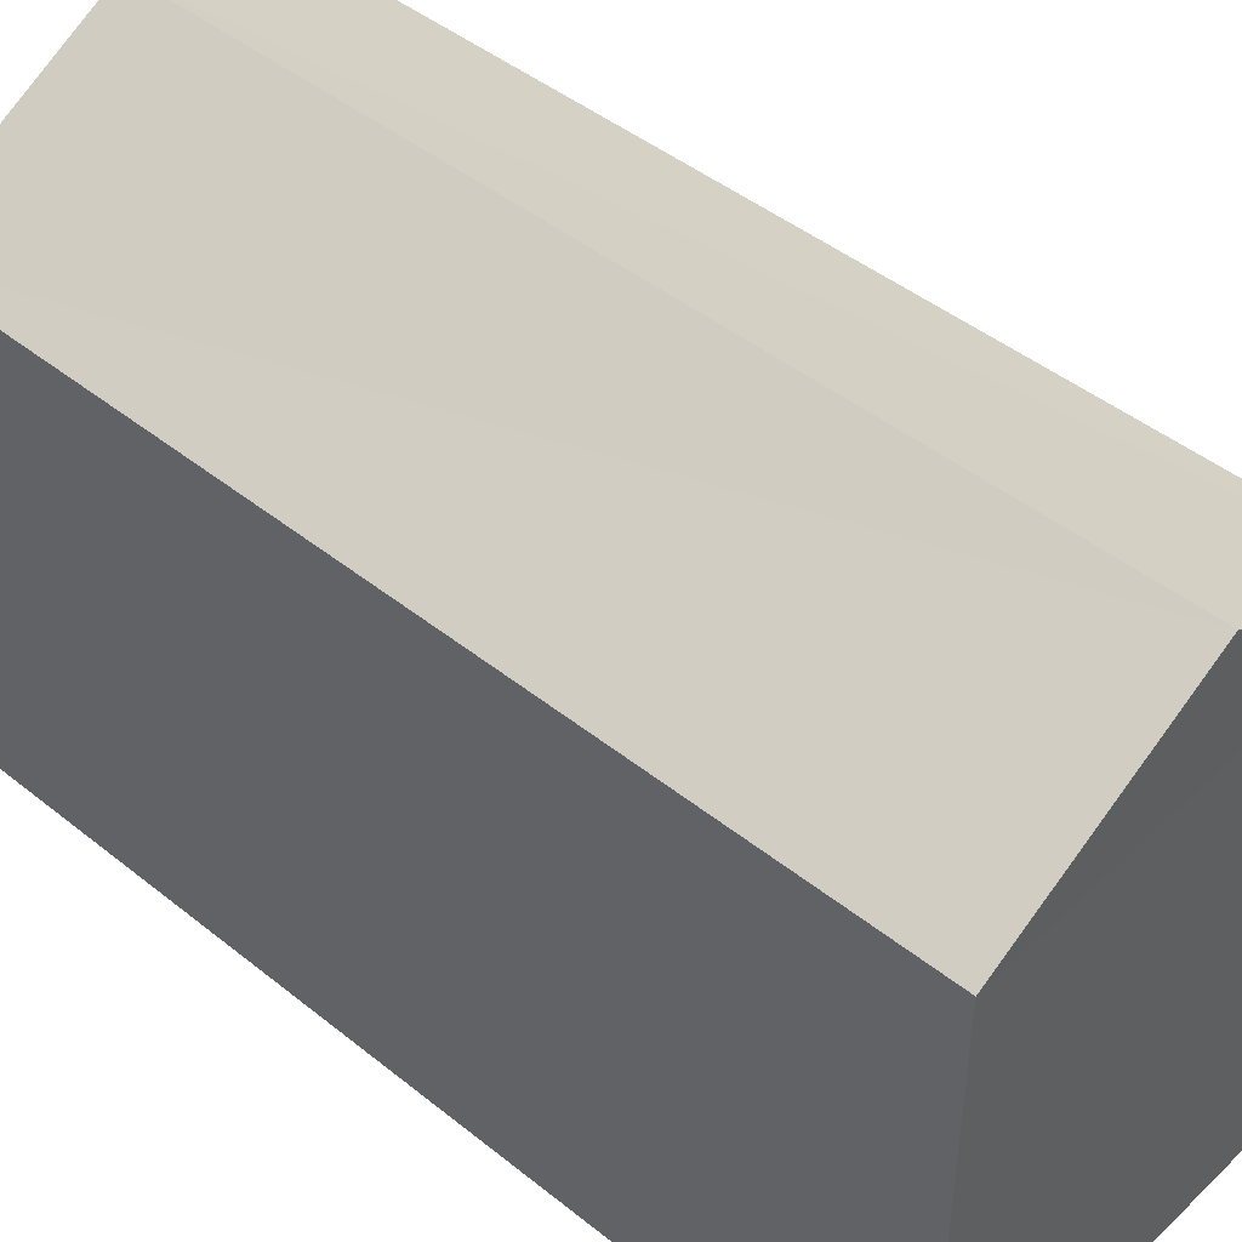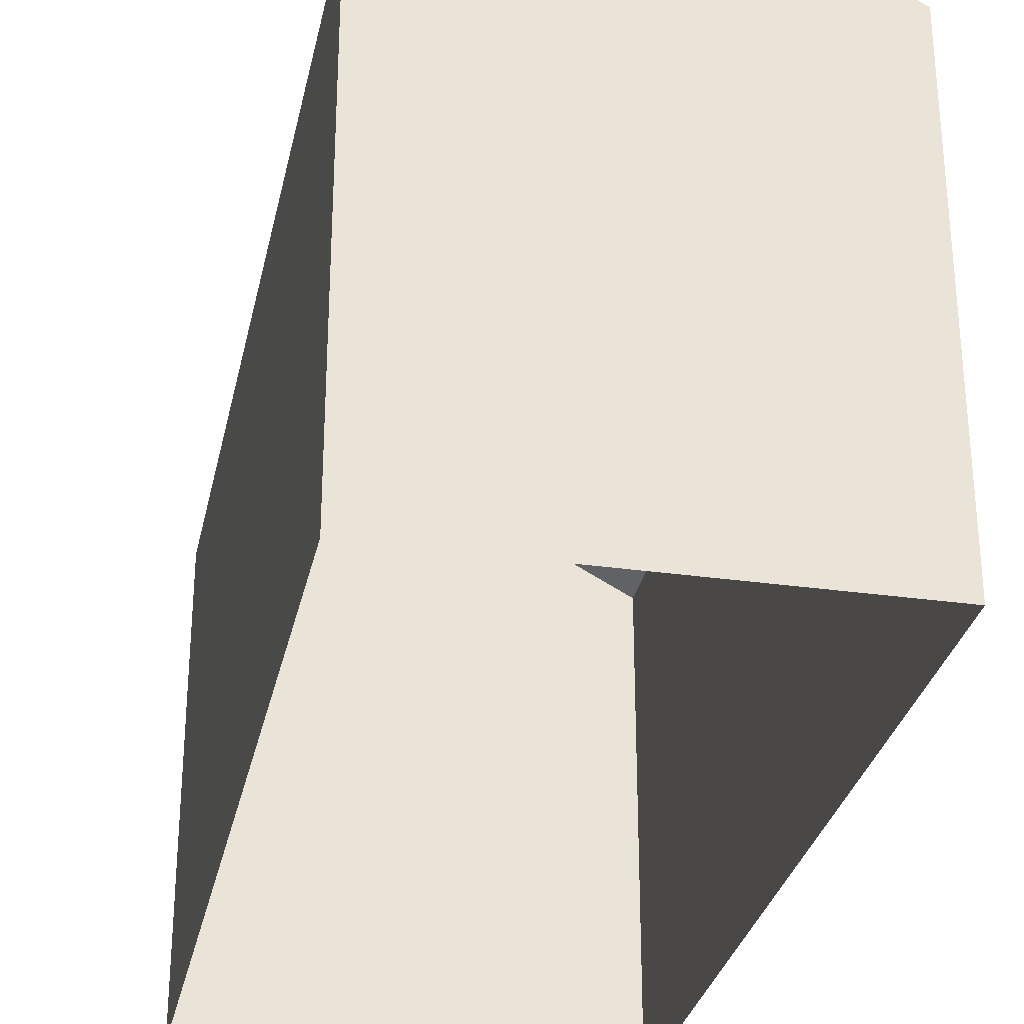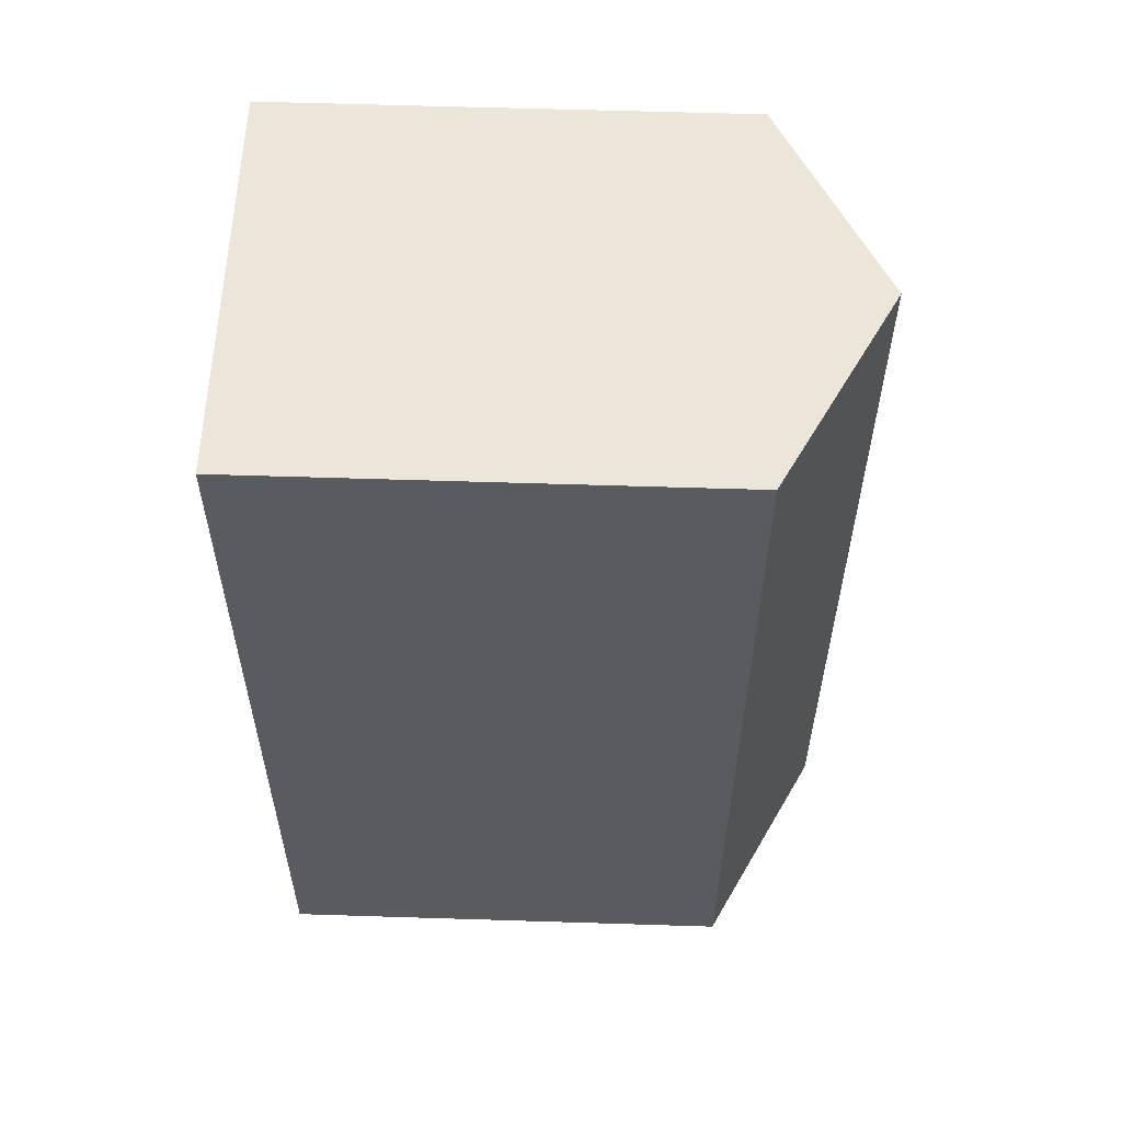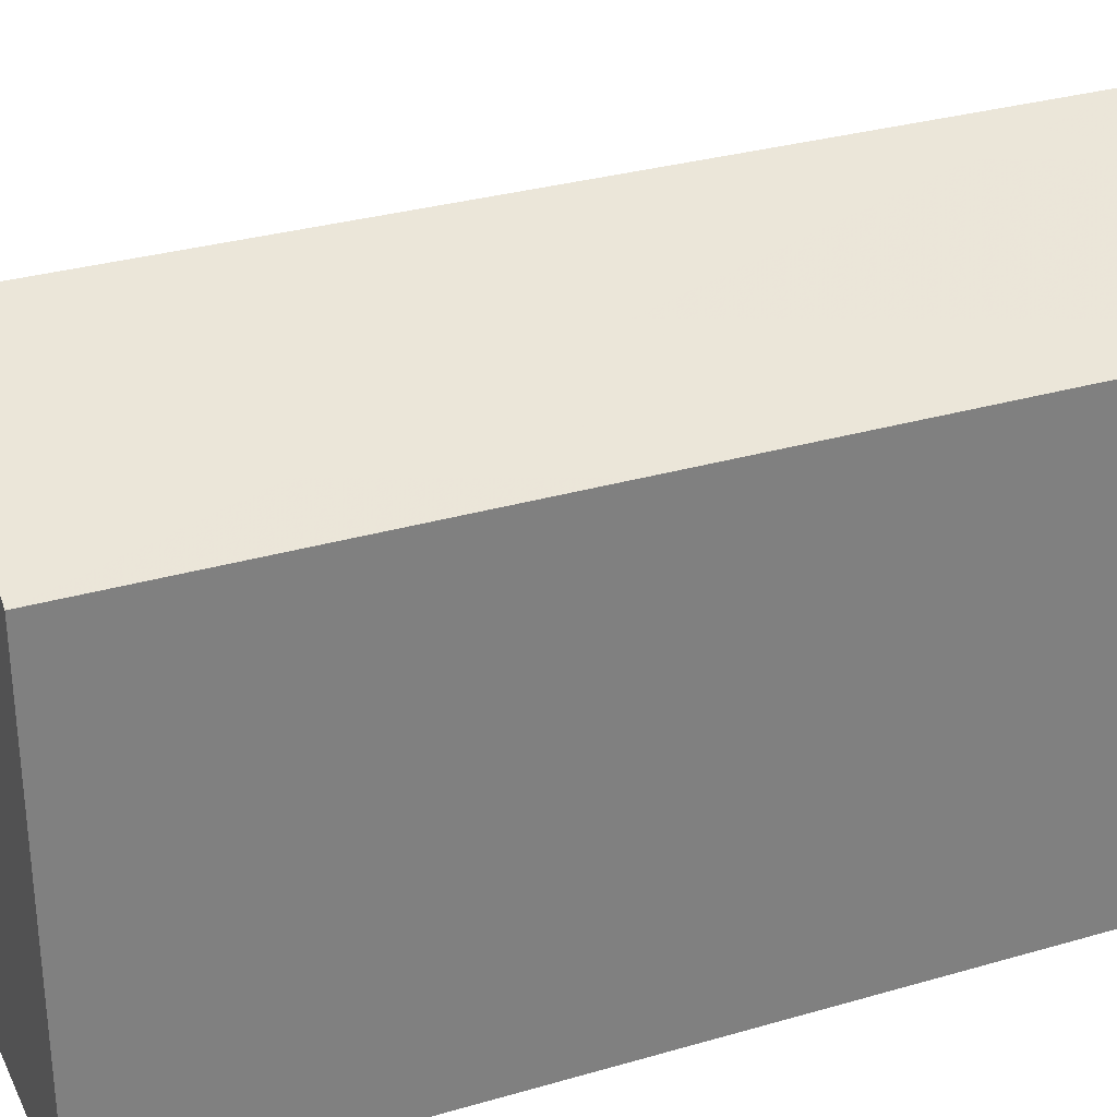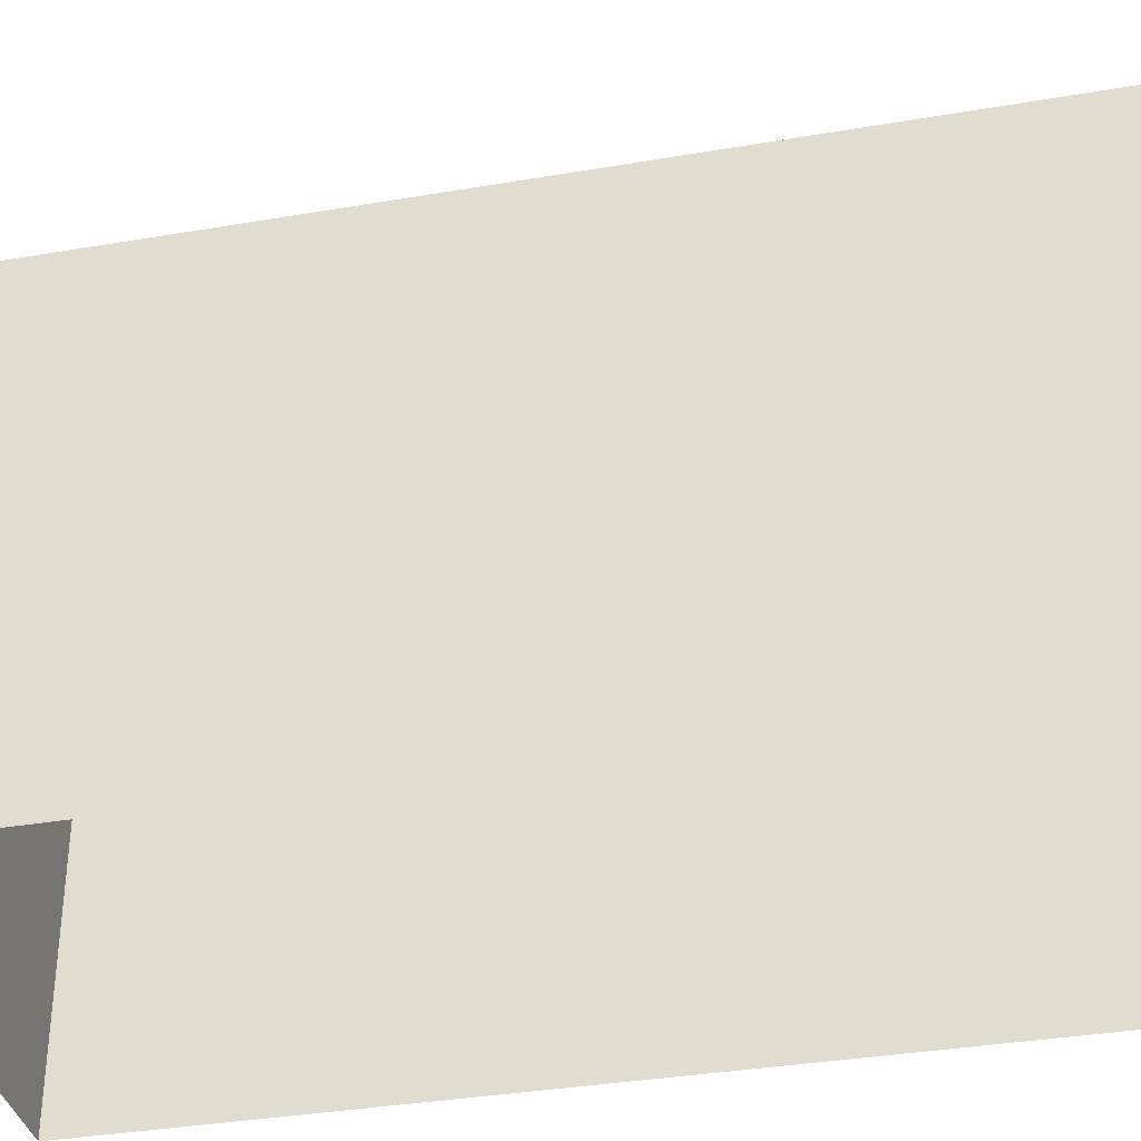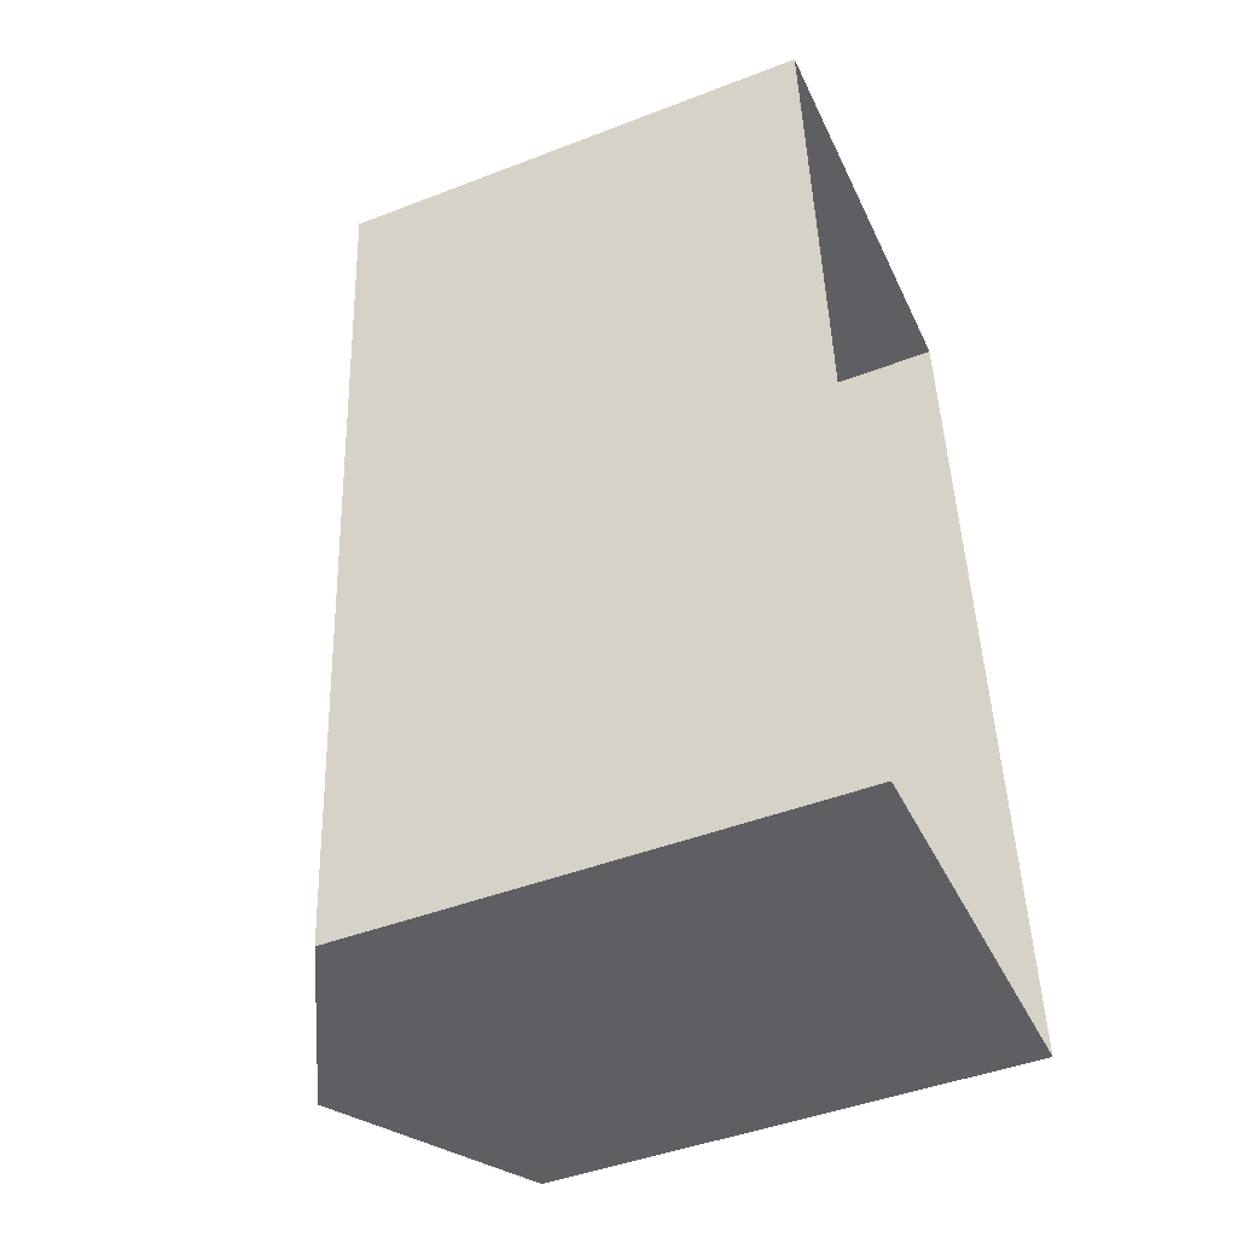
<metadata>
{"format":"obj","ext":"obj","renderer":"f3d","projection":"perspective","resolution":1024,"background":"white","views":[{"elev":45.3,"azim":-51.8,"up":"+Z"},{"elev":-30.2,"azim":163.9,"up":"+Z"},{"elev":61.7,"azim":-88.2,"up":"+Y"},{"elev":30.9,"azim":62.9,"up":"+Z"},{"elev":-35.9,"azim":-81.9,"up":"+Z"},{"elev":-46.0,"azim":113.8,"up":"+Y"}]}
</metadata>
<code>
v -3.731e+05 -1.046e+05 26.43
v -3.731e+05 -1.046e+05 26.43
v -3.731e+05 -1.046e+05 26.43
v -3.731e+05 -1.046e+05 26.43
v -3.731e+05 -1.046e+05 33.18
v -3.731e+05 -1.046e+05 33.18
v -3.731e+05 -1.046e+05 34.77
v -3.731e+05 -1.046e+05 34.77
v -3.731e+05 -1.046e+05 33.18
v -3.731e+05 -1.046e+05 33.18
f 1 2 3
f 4 1 3
f 5 6 7
f 8 5 7
f 9 10 8
f 7 9 8
f 6 2 9
f 6 9 7
f 2 1 9
f 5 3 2
f 6 5 2
f 10 1 4
f 10 9 1
f 4 3 10
f 10 5 8
f 10 3 5

</code>
